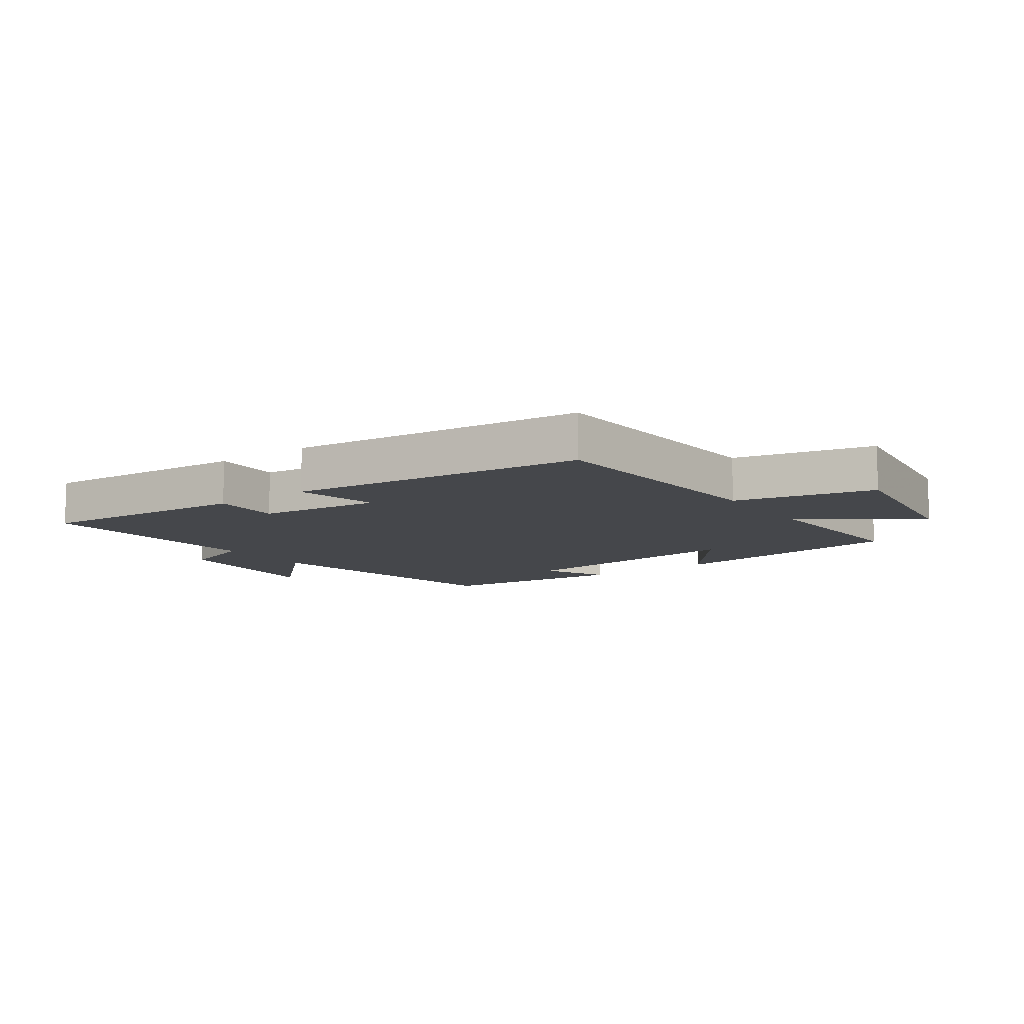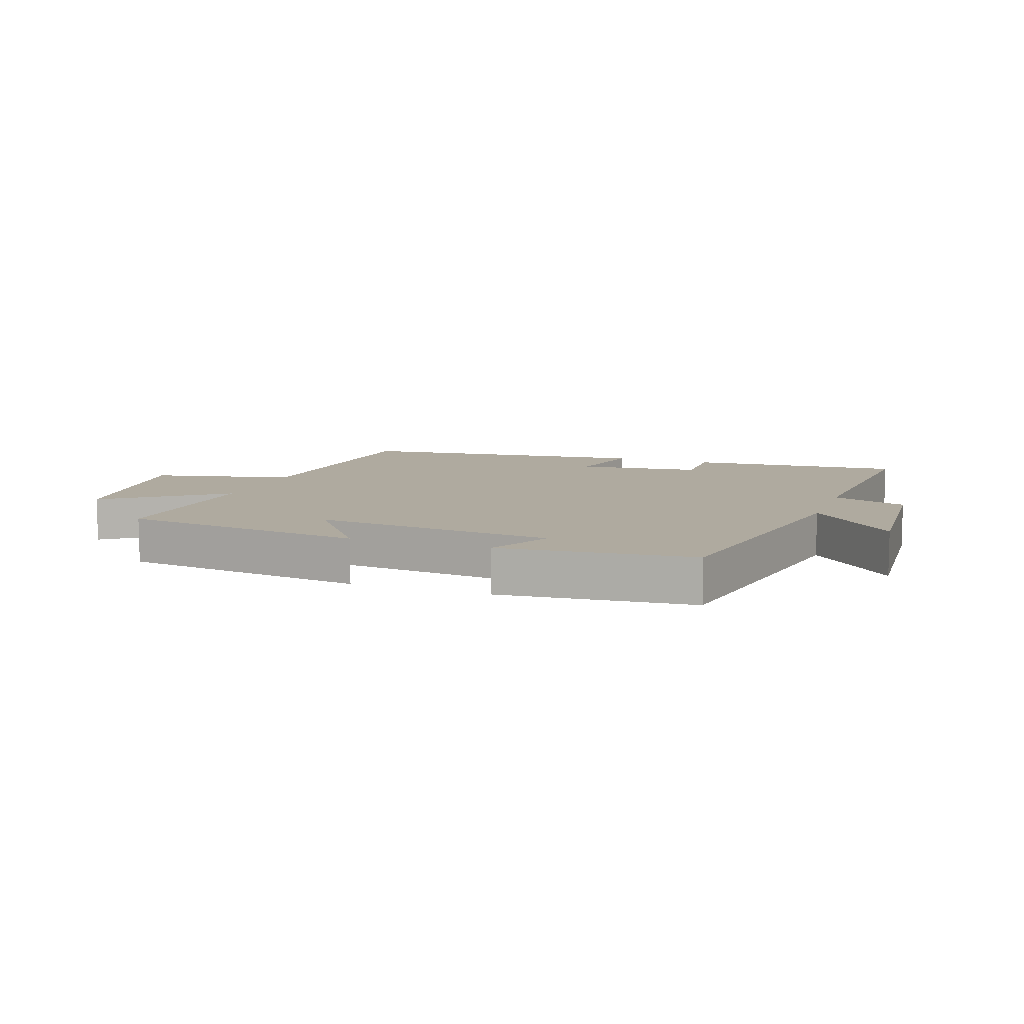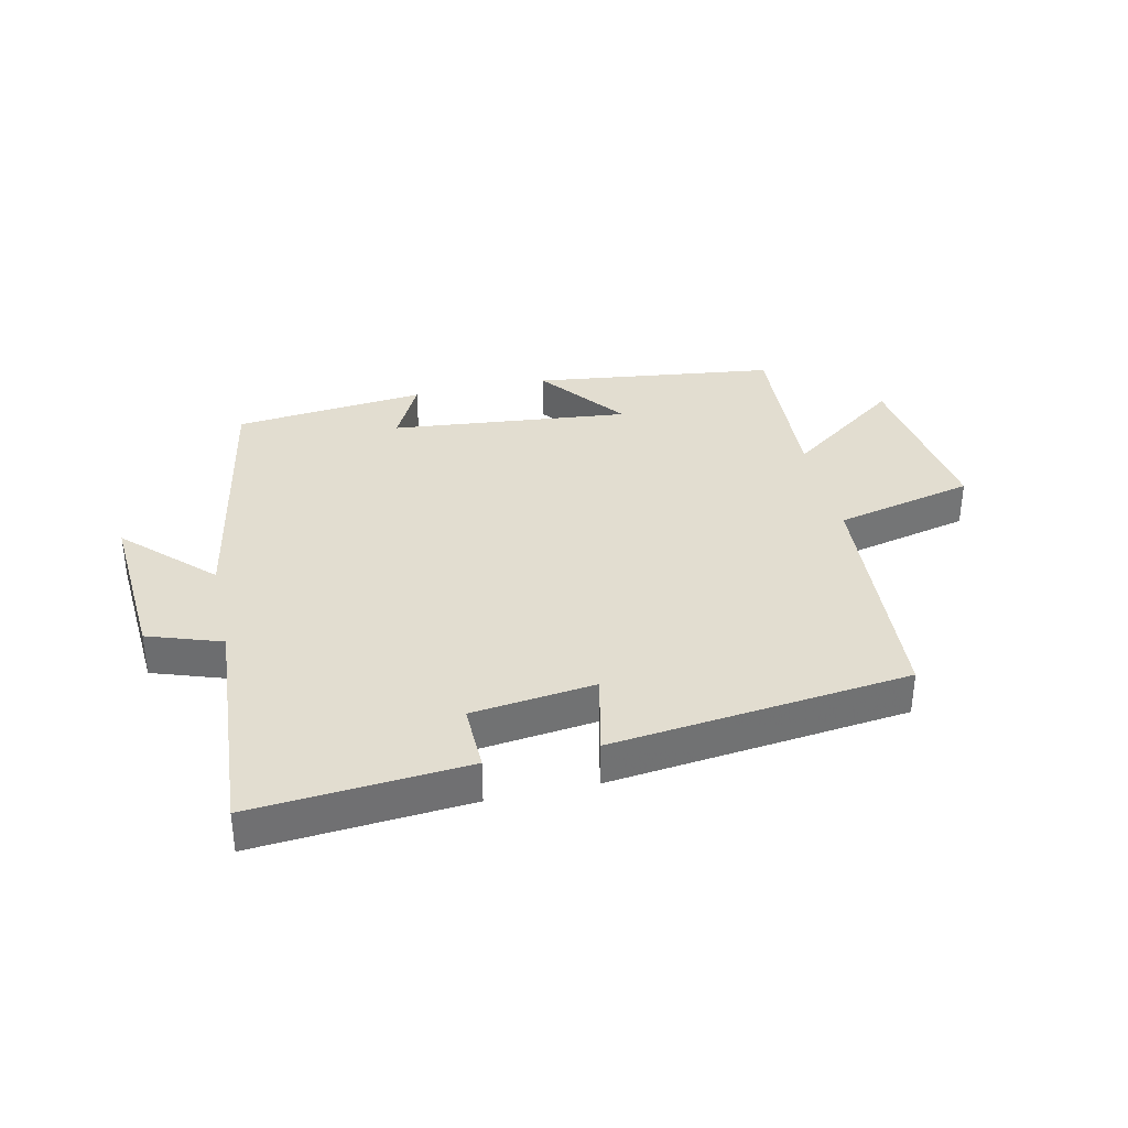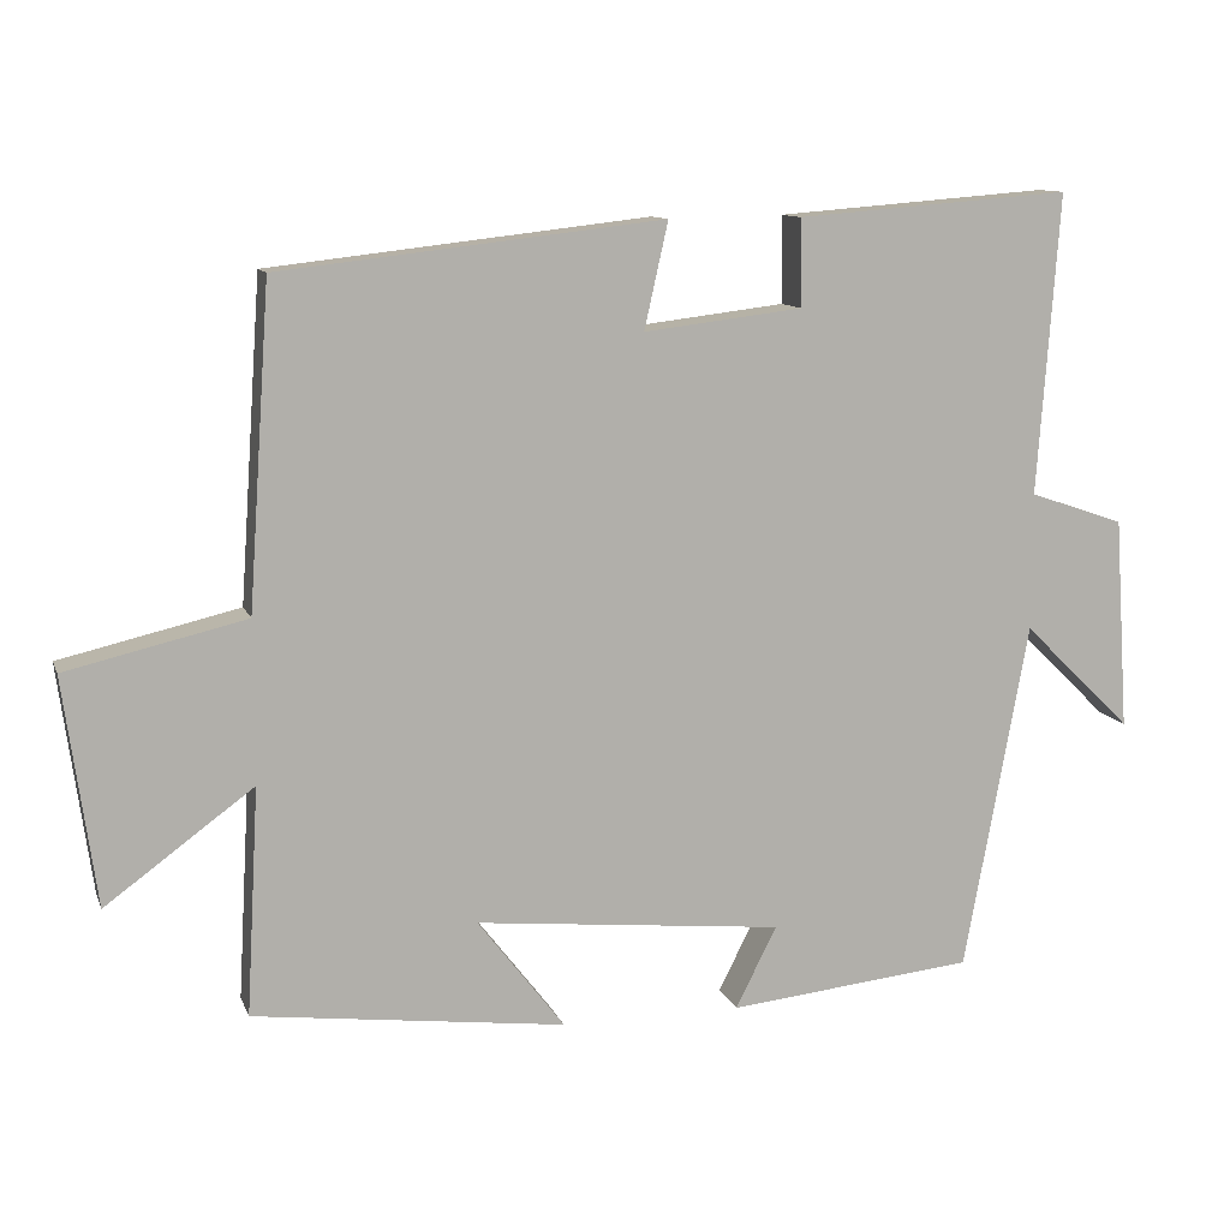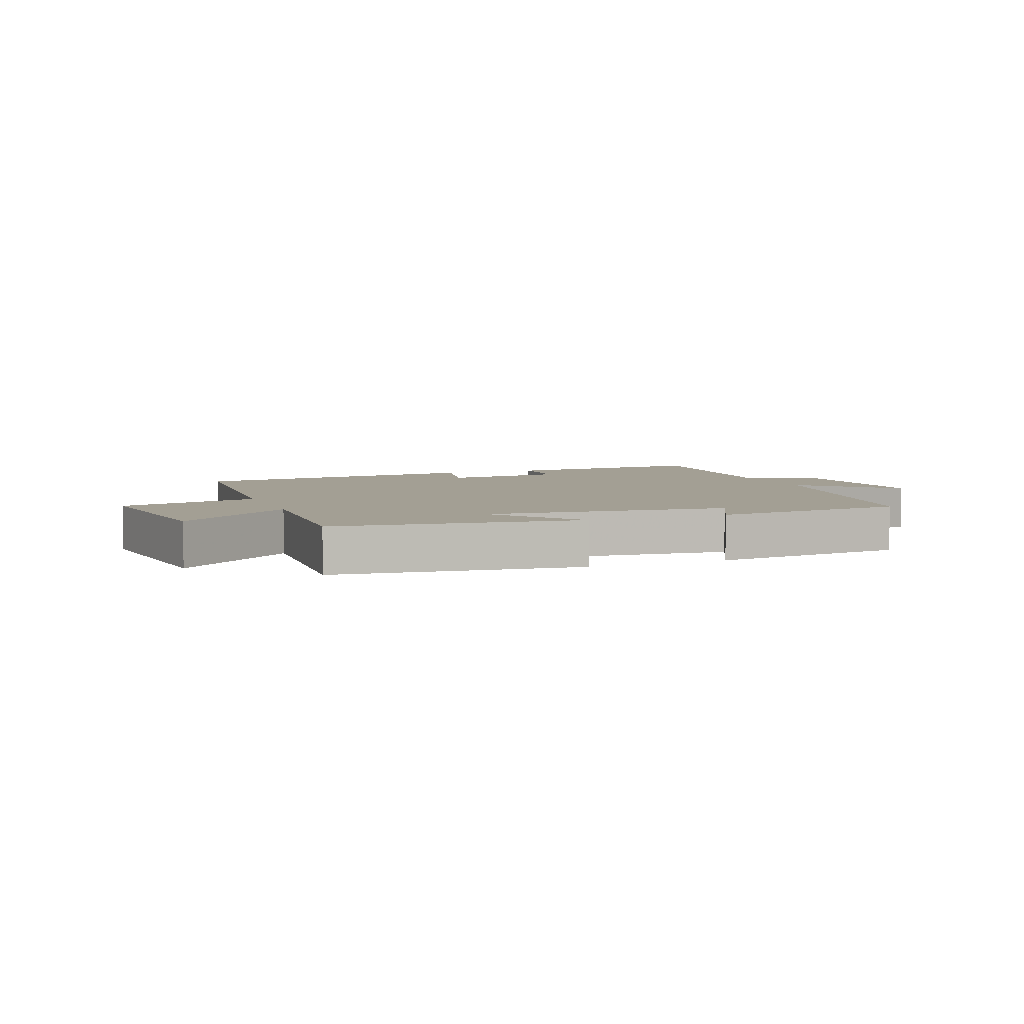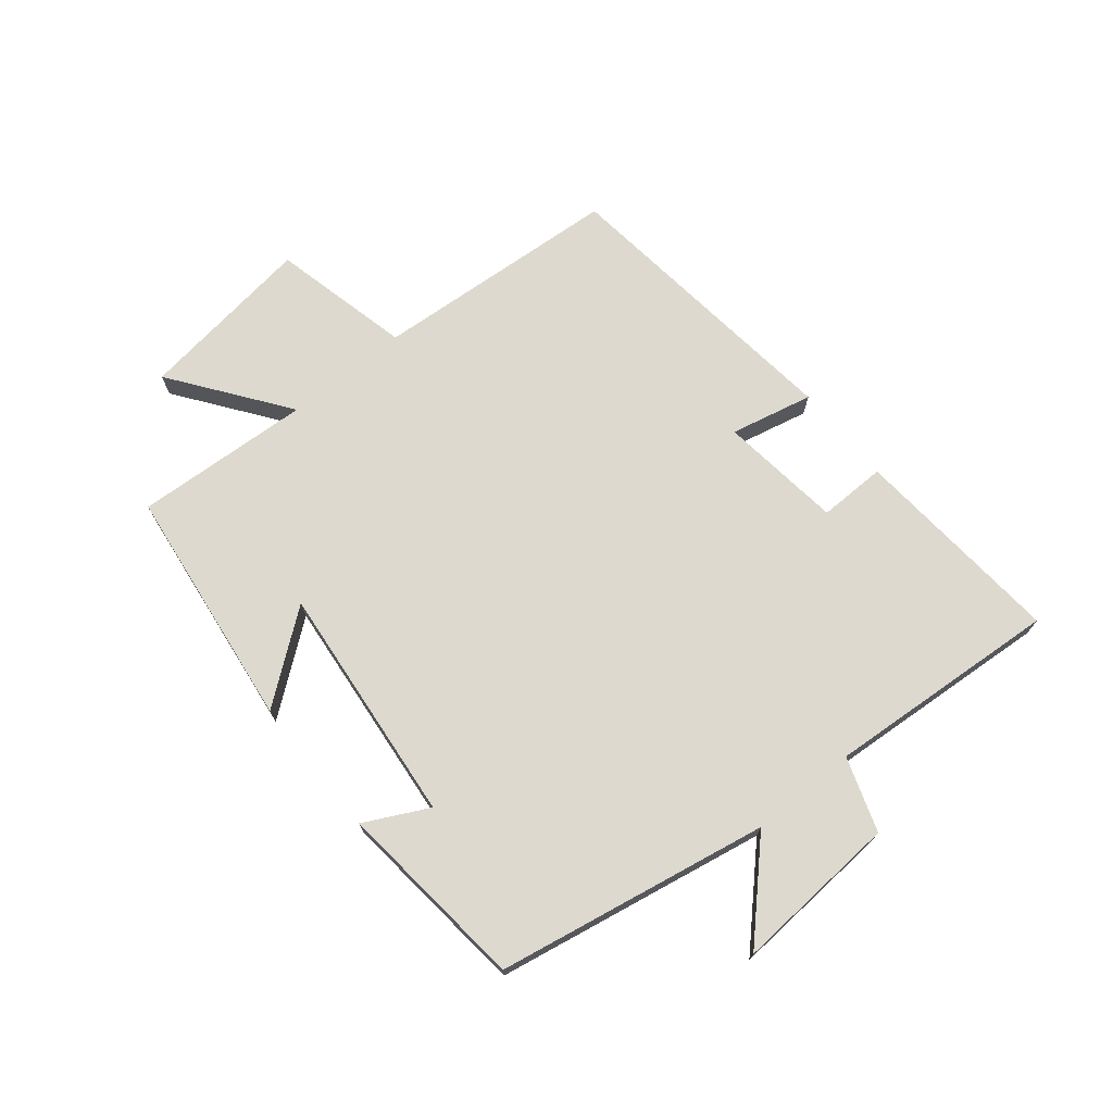
<metadata>
{"format":"obj","ext":"obj","renderer":"f3d","projection":"perspective","resolution":1024,"background":"white","views":[{"elev":-10.5,"azim":35.7,"up":"+Y"},{"elev":9.4,"azim":-160.3,"up":"+Y"},{"elev":35.3,"azim":-12.6,"up":"+Y"},{"elev":11.1,"azim":164.0,"up":"+Z"},{"elev":5.3,"azim":158.8,"up":"+Y"},{"elev":71.6,"azim":-129.2,"up":"+Y"}]}
</metadata>
<code>
v -0.419 0.07 -0.468
v -0.5 0.07 -0.027
v -0.638 0.07 -0.162
v -0.62 0.07 0.106
v -0.5 0.07 0.147
v -0.527 0.07 0.527
v -0.18 0.07 0.5
v -0.182 0.07 0.39
v 0.018 0.07 0.366
v -0.012 0.07 0.5
v 0.472 0.07 0.445
v 0.5 0.07 0.041
v 0.727 0.07 -0.012
v 0.687 0.07 -0.3
v 0.5 0.07 -0.163
v 0.516 0.07 -0.45
v 0.121 0.07 -0.5
v 0.231 0.07 -0.357
v -0.159 0.07 -0.397
v -0.107 0.07 -0.5
v -0.419 0 -0.468
v -0.5 0 -0.027
v -0.638 0 -0.162
v -0.62 0 0.106
v -0.5 0 0.147
v -0.527 0 0.527
v -0.18 0 0.5
v -0.182 0 0.39
v 0.018 0 0.366
v -0.012 0 0.5
v 0.472 0 0.445
v 0.5 0 0.041
v 0.727 0 -0.012
v 0.687 0 -0.3
v 0.5 0 -0.163
v 0.516 0 -0.45
v 0.121 0 -0.5
v 0.231 0 -0.357
v -0.159 0 -0.397
v -0.107 0 -0.5
f 19 20 1 2
f 18 19 2
f 15 16 17 18
f 15 18 2
f 12 13 14 15
f 11 12 15
f 10 11 15
f 9 10 15
f 8 9 15 2
f 5 6 7 8
f 5 8 2 3
f 3 4 5
f 22 21 40 39
f 22 39 38
f 38 37 36 35
f 22 38 35
f 35 34 33 32
f 35 32 31
f 35 31 30
f 35 30 29
f 22 35 29 28
f 28 27 26 25
f 23 22 28 25
f 25 24 23
f 1 21 22 2
f 2 22 23 3
f 3 23 24 4
f 4 24 25 5
f 5 25 26 6
f 6 26 27 7
f 7 27 28 8
f 8 28 29 9
f 9 29 30 10
f 10 30 31 11
f 11 31 32 12
f 12 32 33 13
f 13 33 34 14
f 14 34 35 15
f 15 35 36 16
f 16 36 37 17
f 17 37 38 18
f 18 38 39 19
f 19 39 40 20
f 20 40 21 1

</code>
